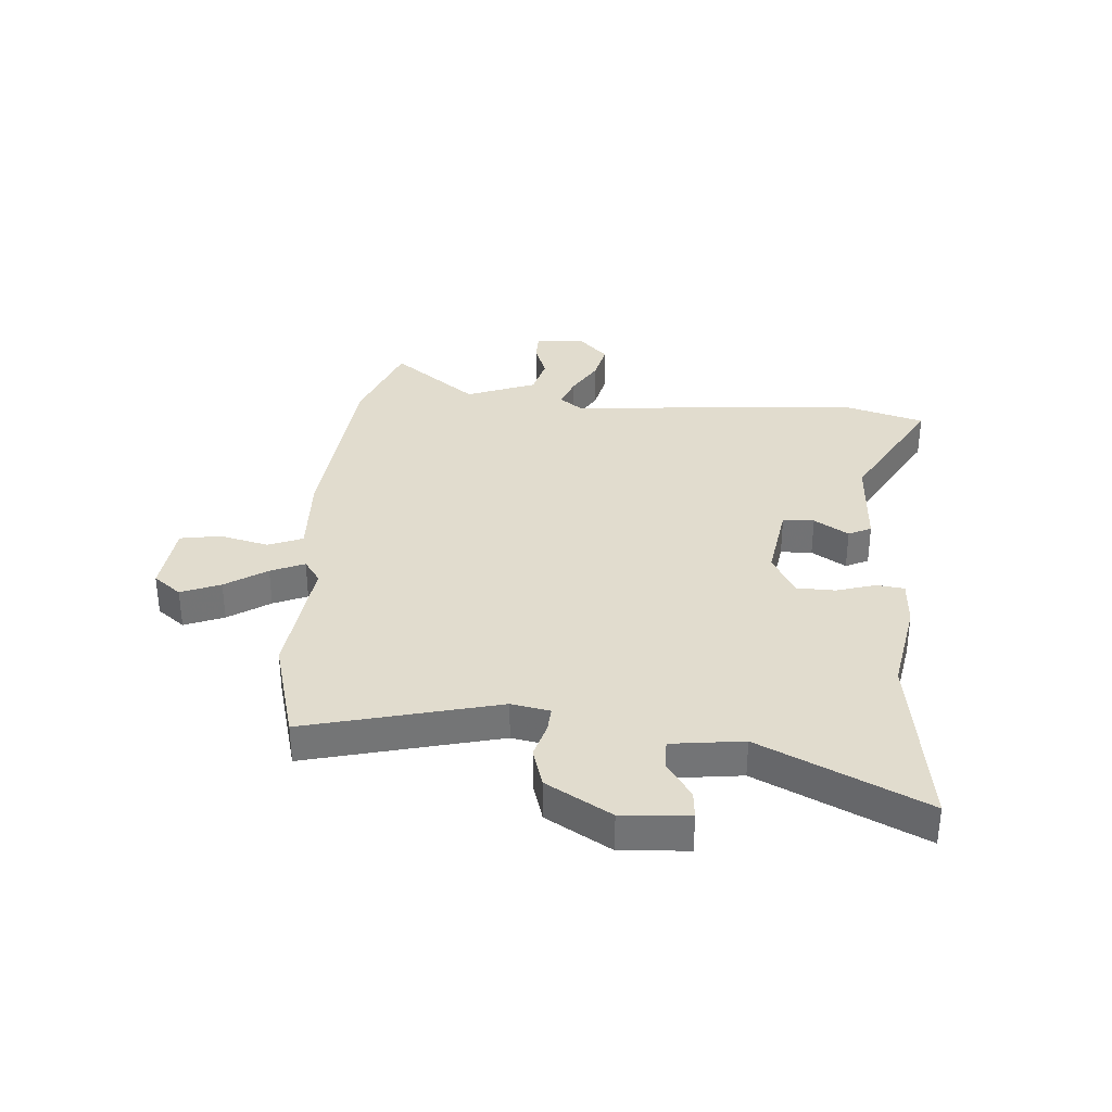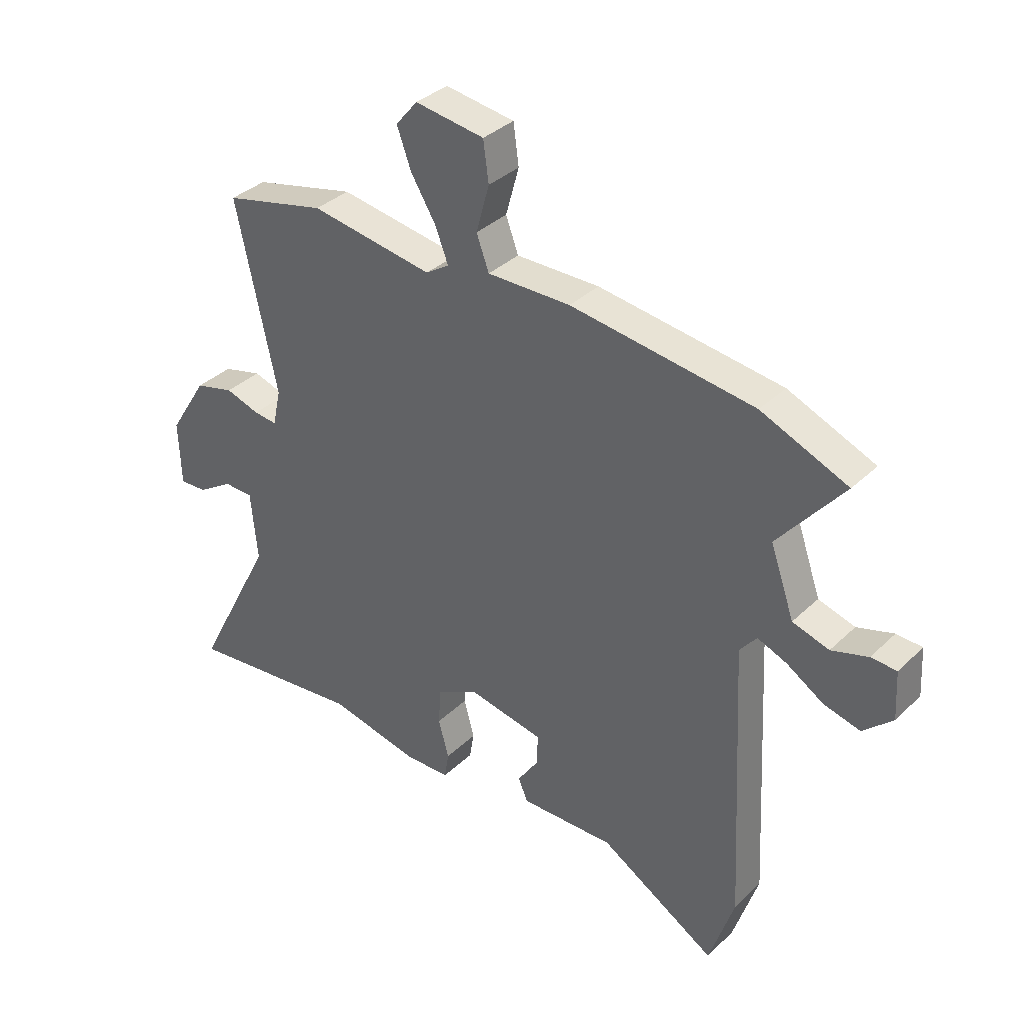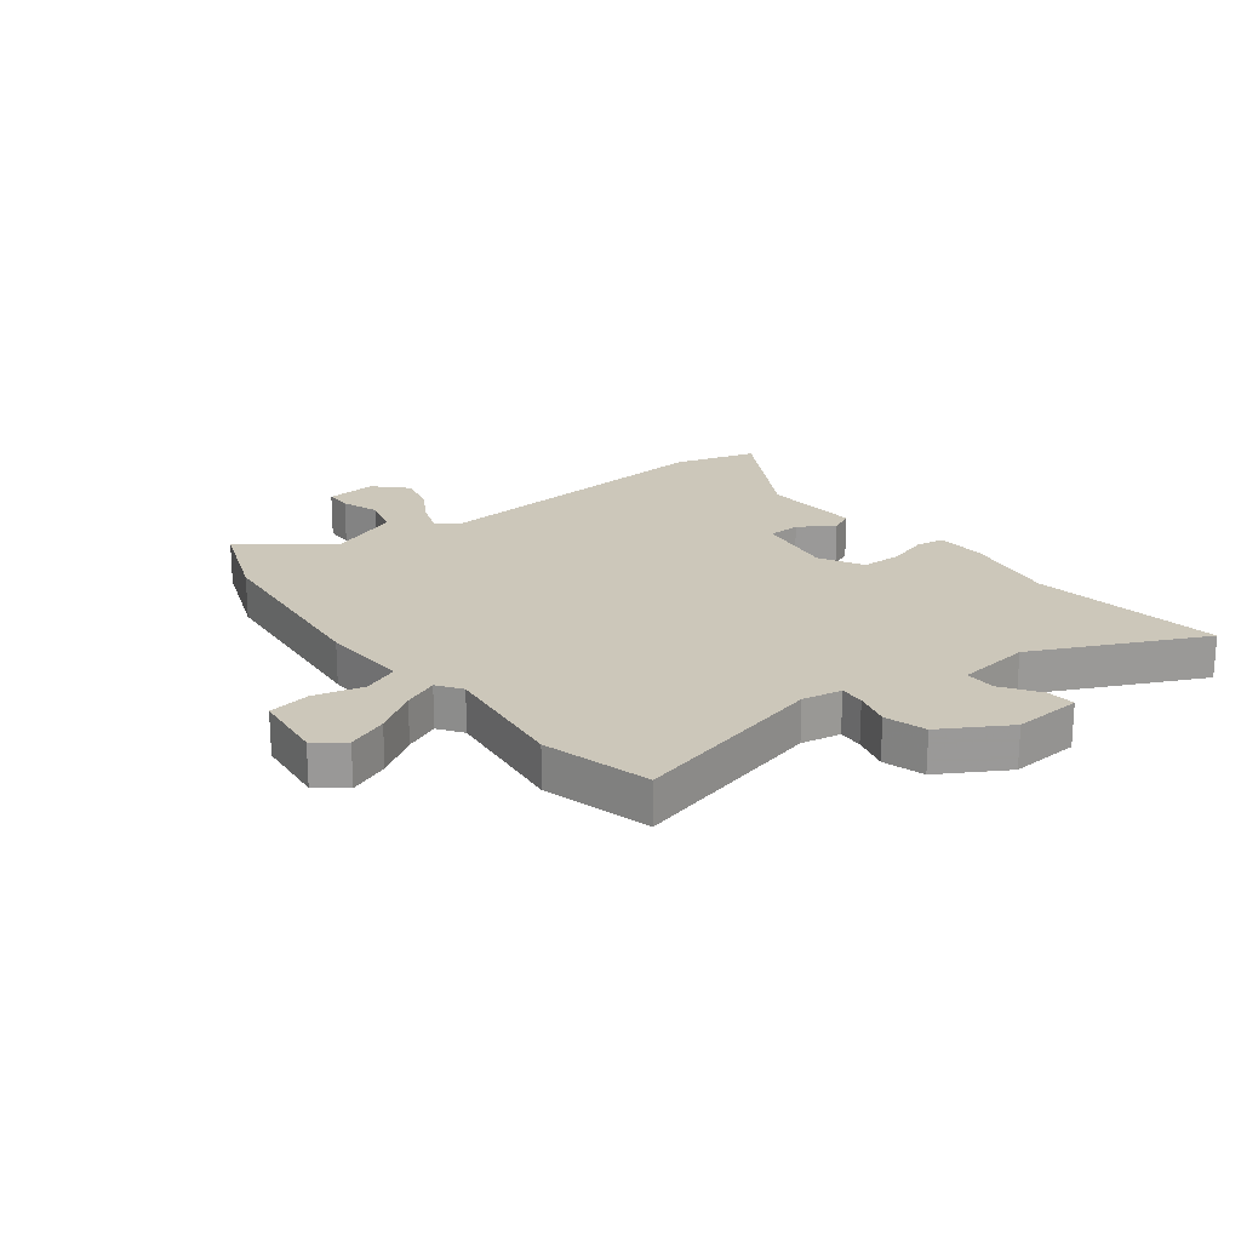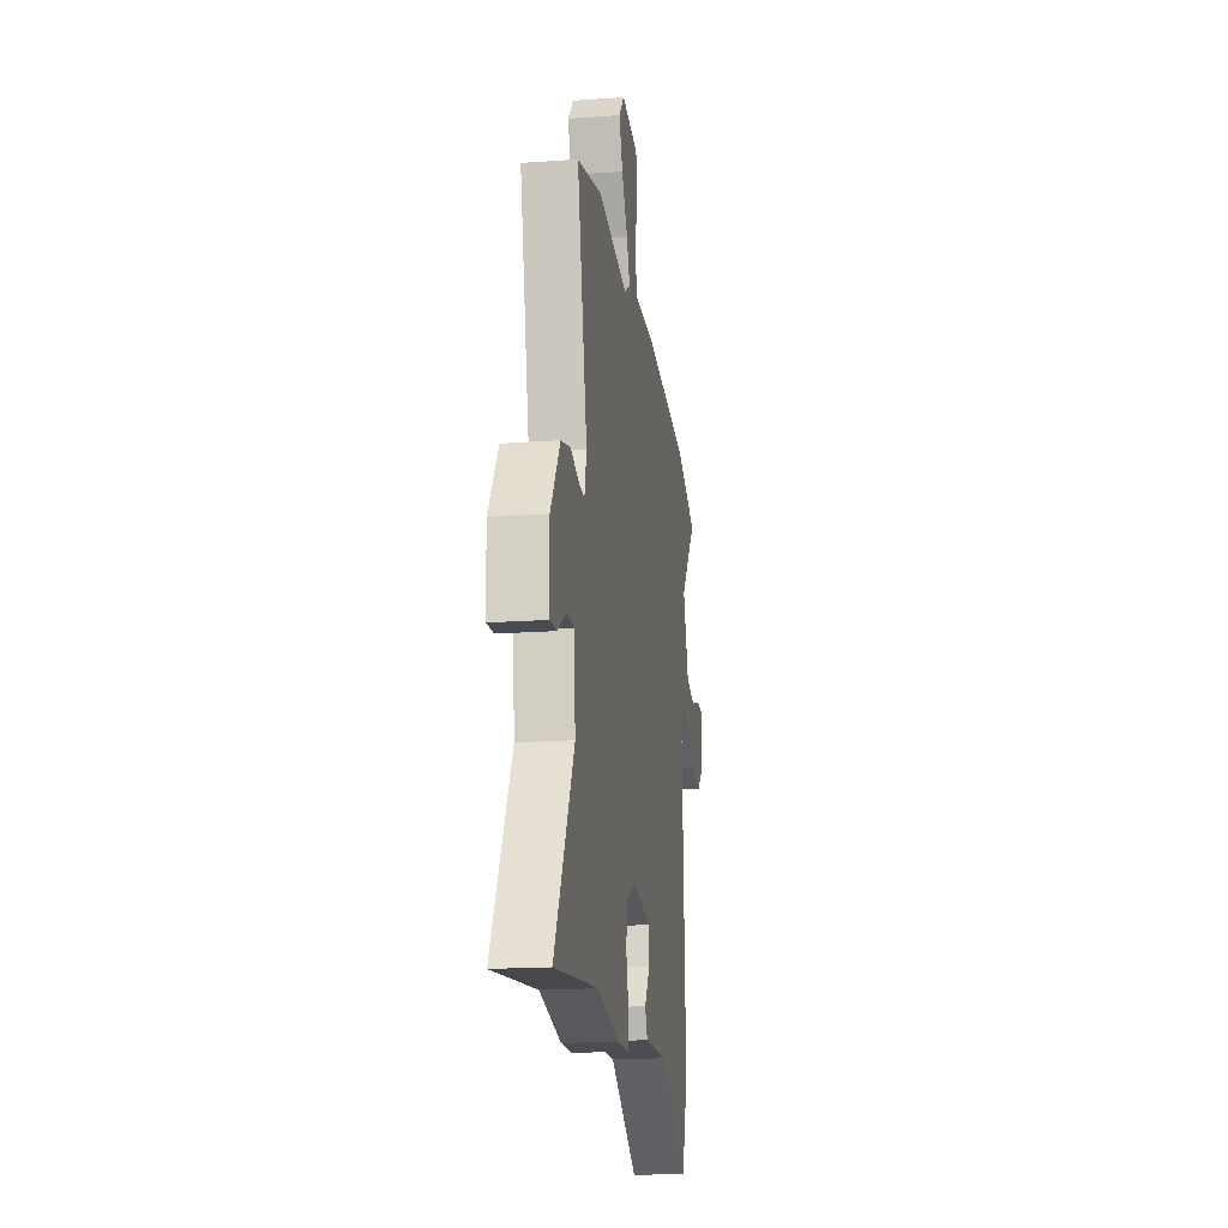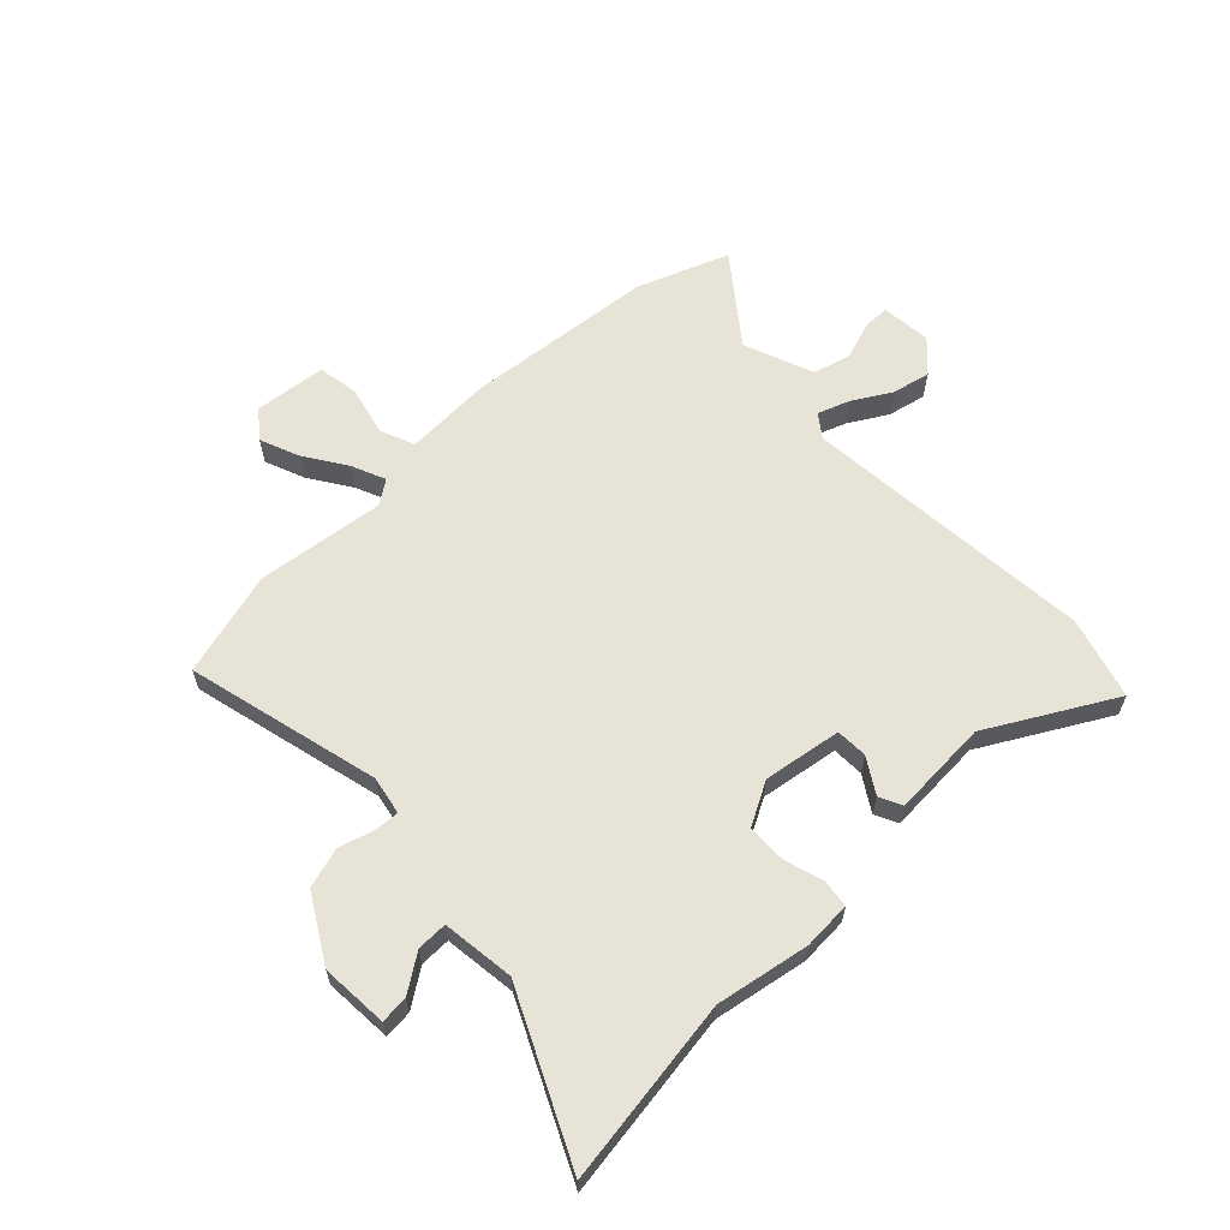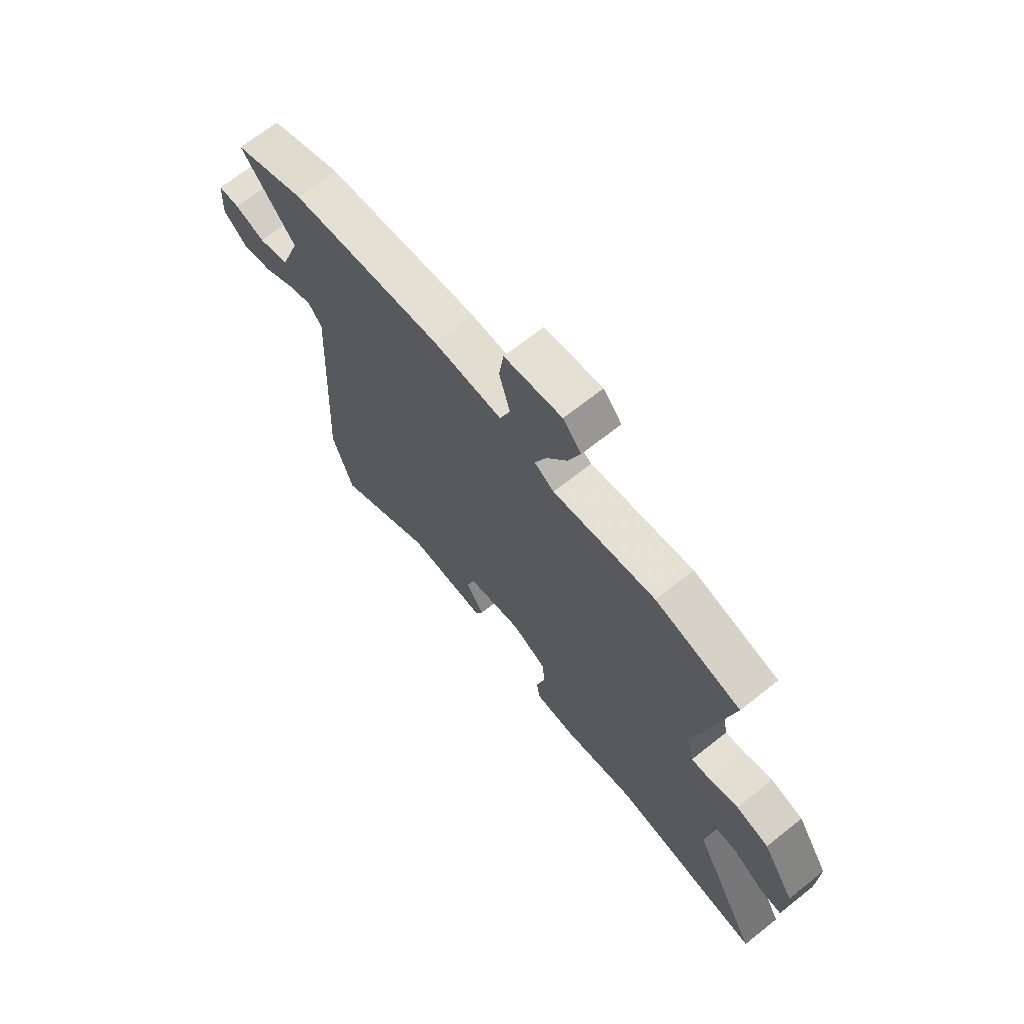
<metadata>
{"format":"obj","ext":"obj","renderer":"f3d","projection":"perspective","resolution":1024,"background":"white","views":[{"elev":34.1,"azim":92.6,"up":"+Y"},{"elev":35.5,"azim":-141.1,"up":"+Z"},{"elev":21.3,"azim":50.6,"up":"+Y"},{"elev":-17.8,"azim":98.1,"up":"+Z"},{"elev":62.2,"azim":134.4,"up":"+Y"},{"elev":68.3,"azim":51.5,"up":"+Z"}]}
</metadata>
<code>
v -0.652 0.07 0.437
v -0.493 0.07 0.503
v -0.156 0.07 0.547
v -0.003 0.07 0.545
v 0.02 0.07 0.607
v -0.004 0.07 0.694
v 0.006 0.07 0.767
v 0.133 0.07 0.785
v 0.173 0.07 0.737
v 0.147 0.07 0.666
v 0.101 0.07 0.591
v 0.077 0.07 0.53
v 0.12 0.07 0.502
v 0.346 0.07 0.537
v 0.534 0.07 0.492
v 0.459 0.07 0.147
v 0.474 0.07 0.079
v 0.517 0.07 0.083
v 0.58 0.07 0.103
v 0.652 0.07 0.084
v 0.723 0.07 -0.029
v 0.719 0.07 -0.149
v 0.669 0.07 -0.146
v 0.603 0.07 -0.104
v 0.549 0.07 -0.105
v 0.537 0.07 -0.234
v 0.685 0.07 -0.521
v 0.355 0.07 -0.483
v 0.19 0.07 -0.518
v 0.105 0.07 -0.516
v 0.097 0.07 -0.467
v 0.116 0.07 -0.396
v 0.112 0.07 -0.327
v 0.035 0.07 -0.288
v -0.103 0.07 -0.314
v -0.103 0.07 -0.37
v -0.063 0.07 -0.43
v -0.081 0.07 -0.471
v -0.254 0.07 -0.467
v -0.469 0.07 -0.597
v -0.515 0.07 -0.455
v -0.488 0.07 0.067
v -0.519 0.07 0.106
v -0.574 0.07 0.084
v -0.641 0.07 0.042
v -0.708 0.07 0.025
v -0.762 0.07 0.075
v -0.757 0.07 0.164
v -0.71 0.07 0.166
v -0.643 0.07 0.145
v -0.576 0.07 0.165
v -0.532 0.07 0.29
v -0.652 0 0.437
v -0.493 0 0.503
v -0.156 0 0.547
v -0.003 0 0.545
v 0.02 0 0.607
v -0.004 0 0.694
v 0.006 0 0.767
v 0.133 0 0.785
v 0.173 0 0.737
v 0.147 0 0.666
v 0.101 0 0.591
v 0.077 0 0.53
v 0.12 0 0.502
v 0.346 0 0.537
v 0.534 0 0.492
v 0.459 0 0.147
v 0.474 0 0.079
v 0.517 0 0.083
v 0.58 0 0.103
v 0.652 0 0.084
v 0.723 0 -0.029
v 0.719 0 -0.149
v 0.669 0 -0.146
v 0.603 0 -0.104
v 0.549 0 -0.105
v 0.537 0 -0.234
v 0.685 0 -0.521
v 0.355 0 -0.483
v 0.19 0 -0.518
v 0.105 0 -0.516
v 0.097 0 -0.467
v 0.116 0 -0.396
v 0.112 0 -0.327
v 0.035 0 -0.288
v -0.103 0 -0.314
v -0.103 0 -0.37
v -0.063 0 -0.43
v -0.081 0 -0.471
v -0.254 0 -0.467
v -0.469 0 -0.597
v -0.515 0 -0.455
v -0.488 0 0.067
v -0.519 0 0.106
v -0.574 0 0.084
v -0.641 0 0.042
v -0.708 0 0.025
v -0.762 0 0.075
v -0.757 0 0.164
v -0.71 0 0.166
v -0.643 0 0.145
v -0.576 0 0.165
v -0.532 0 0.29
f 47 48 49 50
f 47 50 51
f 44 45 46 47
f 43 44 47 51
f 39 40 41 42
f 37 38 39 42
f 36 37 42 43
f 35 36 43
f 34 35 43 51
f 29 30 31 32
f 28 29 32 33
f 26 27 28 33
f 25 26 33 34
f 21 22 23 24
f 21 24 25
f 18 19 20 21
f 17 18 21 25
f 13 14 15 16
f 12 13 16 17
f 8 9 10 11
f 8 11 12
f 5 6 7 8
f 4 5 8 12
f 52 1 2 3
f 25 34 51 52
f 12 17 25 52
f 3 4 12 52
f 102 101 100 99
f 103 102 99
f 99 98 97 96
f 103 99 96 95
f 94 93 92 91
f 94 91 90 89
f 95 94 89 88
f 95 88 87
f 103 95 87 86
f 84 83 82 81
f 85 84 81 80
f 85 80 79 78
f 86 85 78 77
f 76 75 74 73
f 77 76 73
f 73 72 71 70
f 77 73 70 69
f 68 67 66 65
f 69 68 65 64
f 63 62 61 60
f 64 63 60
f 60 59 58 57
f 64 60 57 56
f 55 54 53 104
f 104 103 86 77
f 104 77 69 64
f 104 64 56 55
f 1 53 54 2
f 2 54 55 3
f 3 55 56 4
f 4 56 57 5
f 5 57 58 6
f 6 58 59 7
f 7 59 60 8
f 8 60 61 9
f 9 61 62 10
f 10 62 63 11
f 11 63 64 12
f 12 64 65 13
f 13 65 66 14
f 14 66 67 15
f 15 67 68 16
f 16 68 69 17
f 17 69 70 18
f 18 70 71 19
f 19 71 72 20
f 20 72 73 21
f 21 73 74 22
f 22 74 75 23
f 23 75 76 24
f 24 76 77 25
f 25 77 78 26
f 26 78 79 27
f 27 79 80 28
f 28 80 81 29
f 29 81 82 30
f 30 82 83 31
f 31 83 84 32
f 32 84 85 33
f 33 85 86 34
f 34 86 87 35
f 35 87 88 36
f 36 88 89 37
f 37 89 90 38
f 38 90 91 39
f 39 91 92 40
f 40 92 93 41
f 41 93 94 42
f 42 94 95 43
f 43 95 96 44
f 44 96 97 45
f 45 97 98 46
f 46 98 99 47
f 47 99 100 48
f 48 100 101 49
f 49 101 102 50
f 50 102 103 51
f 51 103 104 52
f 52 104 53 1

</code>
